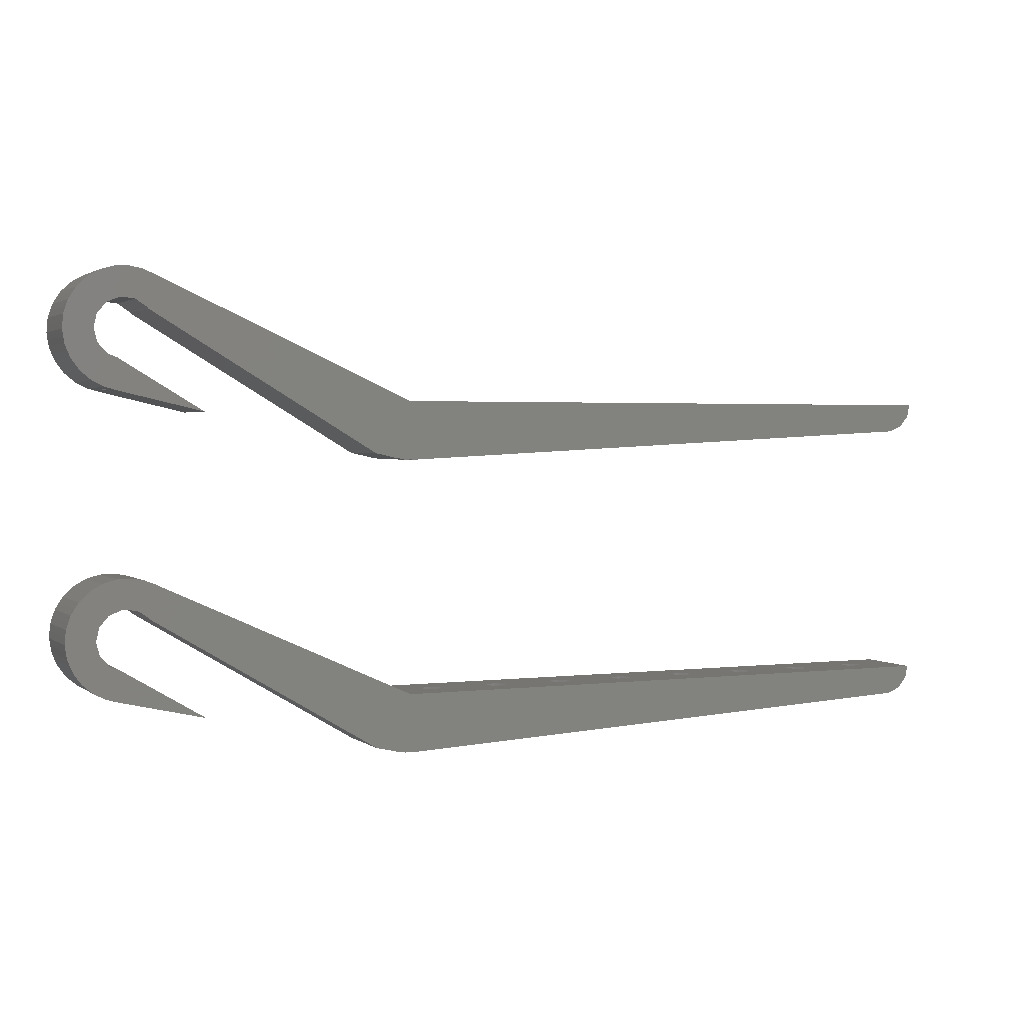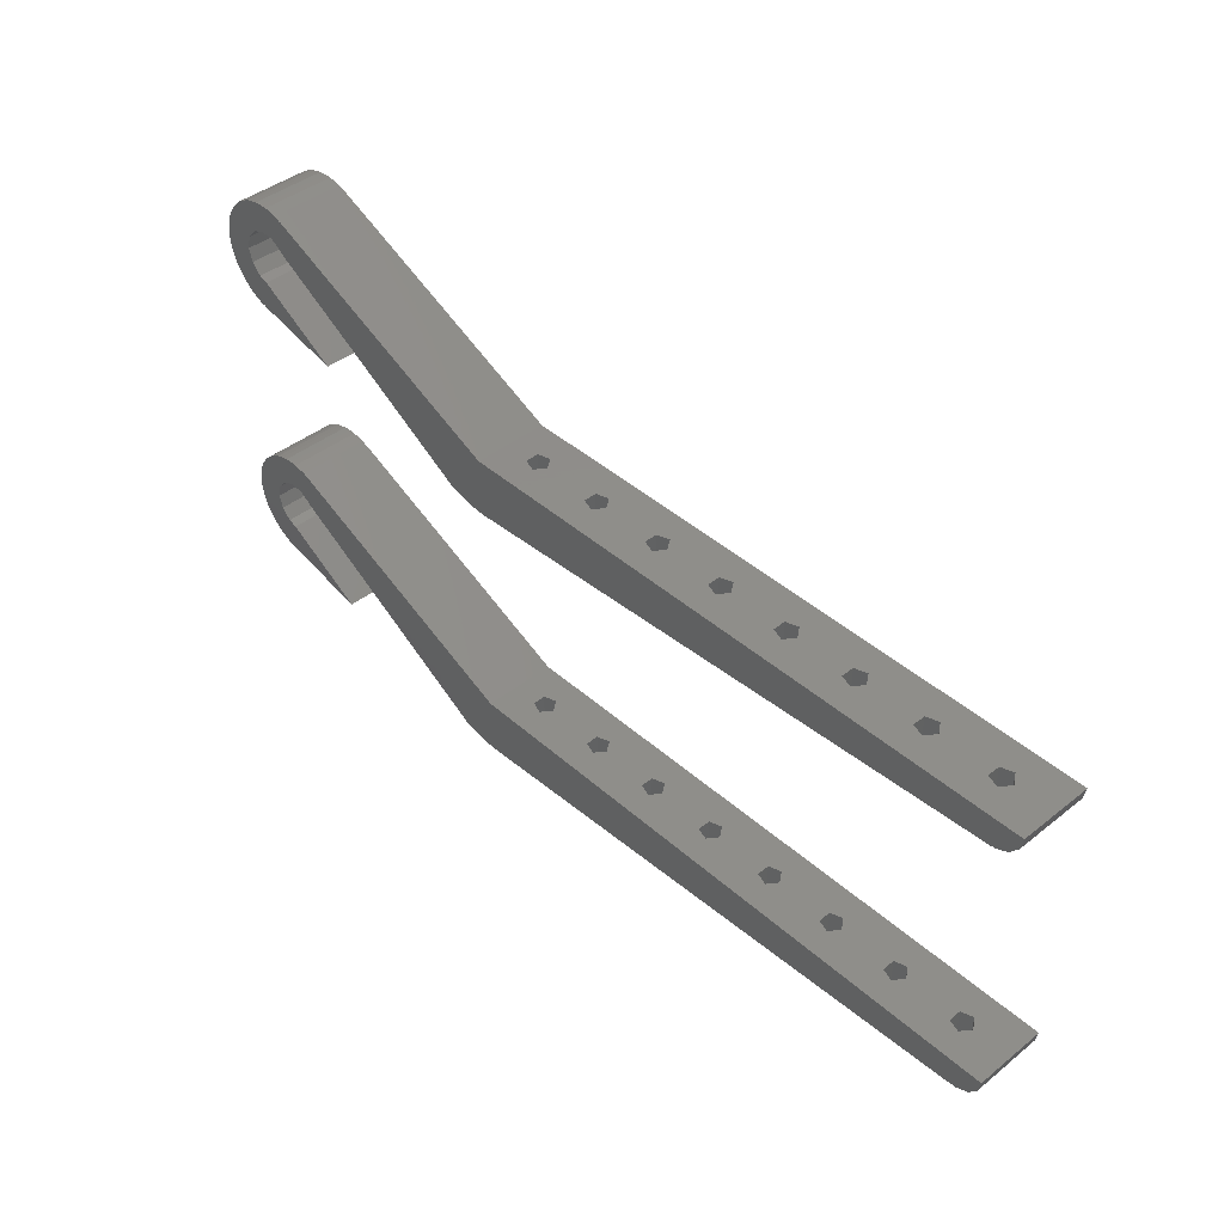
<metadata>
{"format":"stl","ext":"stl","renderer":"f3d","projection":"perspective","resolution":1024,"background":"white","views":[{"elev":2.1,"azim":-24.3,"up":"+Y"},{"elev":42.5,"azim":46.5,"up":"+Y"}]}
</metadata>
<code>
# stl→obj: 394 verts, 848 faces
v -46.95 -11.28 0
v -46.95 -11.28 10
v -46.89 -10.32 0
v -46.89 -10.32 10
v -46.82 -12.23 0
v -46.82 -12.23 10
v -46.79 -9.361 0
v -46.5 -8.444 0
v -46.17 -7.539 0
v -45.66 -6.718 0
v -45.13 -5.918 0
v -44.45 -5.242 0
v -43.73 -4.593 0
v -42.91 -4.1 0
v -42.06 -3.64 0
v -41.14 -3.358 0
v -40.21 -3.114 0
v -39.25 -3.062 0
v -38.29 -3.047 0
v -37.34 -3.226 0
v -37.19 -3.262 0
v -37.19 -3.256 0
v -36.55 -3.375 0
v -41.29 -7.742 0
v -35.68 -3.776 0
v -35.65 -3.723 0
v 0 -20 0
v 81.85 -20 0
v 81.53 -21.67 0
v 80.34 -23.17 0
v 78.1 -23.91 0
v 78.58 -23.94 0
v 78.1 -23.99 0
v 0.2051 -27.99 0
v -35.94 -8.448 0
v 0.2023 -27.94 0
v -0.8473 -27.96 0
v -36.02 -8.304 0
v -37.61 -7.239 0
v -39.51 -7.037 0
v -42.54 -9.193 0
v -42.97 -11.06 0
v -41.2 -14.33 0
v -42.49 -12.91 0
v -41.7 -18.52 0
v -40.76 -18.74 0
v -40 -14.76 0
v -28.61 -21.6 0
v -40.77 -18.79 0
v -42.42 -18.16 0
v -42.27 -18.22 0
v -42.28 -18.23 0
v -43.28 -17.72 0
v -44.03 -17.13 0
v -44.76 -16.5 0
v -45.35 -15.74 0
v -45.91 -14.95 0
v -46.3 -14.07 0
v -46.65 -13.18 0
v -1.787 -27.74 0
v -1.8 -27.79 0
v -4.96 -27.07 0
v -46.79 -9.361 10
v -46.3 -14.07 10
v -46.65 -13.18 10
v -45.91 -14.95 10
v -45.35 -15.74 10
v -44.76 -16.5 10
v -44.03 -17.13 10
v -43.28 -17.72 10
v -42.42 -18.16 10
v -42.27 -18.22 10
v -41.7 -18.52 10
v -42.28 -18.23 10
v -40.76 -18.74 10
v -41.2 -14.33 10
v -28.61 -21.6 10
v -40.77 -18.79 10
v -40 -14.76 10
v -35.94 -8.448 10
v -4.96 -27.07 10
v -36.02 -8.304 10
v 81.85 -20 10
v 78.58 -23.94 10
v 80.34 -23.17 10
v -42.97 -11.06 10
v -42.49 -12.91 10
v -42.54 -9.193 10
v -41.29 -7.742 10
v -37.19 -3.262 10
v -37.34 -3.226 10
v -35.68 -3.776 10
v -39.51 -7.037 10
v -37.61 -7.239 10
v 81.53 -21.67 10
v -1.8 -27.79 10
v -1.787 -27.74 10
v -0.8473 -27.96 10
v 0.2023 -27.94 10
v 0 -20 10
v 78.1 -23.99 10
v 0.2051 -27.99 10
v -35.65 -3.723 10
v -36.55 -3.375 10
v -37.19 -3.256 10
v -38.29 -3.047 10
v -39.25 -3.062 10
v -40.21 -3.114 10
v -41.14 -3.358 10
v -42.06 -3.64 10
v -42.91 -4.1 10
v -43.73 -4.593 10
v -44.45 -5.242 10
v -45.13 -5.918 10
v -45.66 -6.718 10
v -46.17 -7.539 10
v -46.5 -8.444 10
v 78.1 -23.91 10
v 5.464 -27.72 3.573
v 3.786 -27.81 4.118
v 15.46 -27.21 3.573
v 3.786 -27.81 5.882
v 5.464 -27.72 6.427
v 23.79 -26.78 4.118
v 23.79 -26.78 5.882
v 15.46 -27.21 6.427
v 25.46 -26.7 3.573
v 53.79 -25.24 4.118
v 53.79 -25.24 5.882
v 45.46 -25.67 6.427
v 16.5 -27.16 5
v 13.79 -27.3 5.882
v 55.46 -25.16 6.427
v 6.5 -27.67 5
v 13.79 -27.3 4.118
v 35.46 -26.18 3.573
v 35.46 -26.18 6.427
v 25.46 -26.7 6.427
v 36.5 -26.13 5
v 45.46 -25.67 3.573
v 43.79 -25.76 4.118
v 33.79 -26.27 4.118
v 33.79 -26.27 5.882
v 46.5 -25.62 5
v 43.79 -25.76 5.882
v 26.5 -26.64 5
v 55.46 -25.16 3.573
v 65.46 -24.64 6.427
v 56.5 -25.1 5
v 65.46 -24.64 3.573
v 63.79 -24.73 5.882
v 63.79 -24.73 4.118
v 75.46 -24.13 6.427
v 76.5 -24.08 5
v 66.5 -24.59 5
v 73.79 -24.22 4.118
v 75.46 -24.13 3.573
v 73.79 -24.22 5.882
v 35.46 -20 6.427
v 3.786 -20 5.882
v 55.46 -20 3.573
v 46.5 -20 5
v 53.79 -20 4.118
v 3.786 -20 4.118
v 5.464 -20 3.573
v 16.5 -20 5
v 25.46 -20 3.573
v 15.46 -20 3.573
v 5.464 -20 6.427
v 13.79 -20 5.882
v 36.5 -20 5
v 45.46 -20 3.573
v 35.46 -20 3.573
v 13.79 -20 4.118
v 6.5 -20 5
v 15.46 -20 6.427
v 23.79 -20 5.882
v 45.46 -20 6.427
v 43.79 -20 5.882
v 26.5 -20 5
v 33.79 -20 4.118
v 23.79 -20 4.118
v 25.46 -20 6.427
v 43.79 -20 4.118
v 55.46 -20 6.427
v 63.79 -20 5.882
v 63.79 -20 4.118
v 33.79 -20 5.882
v 65.46 -20 6.427
v 53.79 -20 5.882
v 65.46 -20 3.573
v 56.5 -20 5
v 66.5 -20 5
v 73.79 -20 5.882
v 76.5 -20 5
v 75.46 -20 3.573
v 73.79 -20 4.118
v 75.46 -20 6.427
v -46.95 28.72 0
v -46.95 28.72 10
v -46.89 29.68 0
v -46.89 29.68 10
v -46.82 27.77 0
v -46.82 27.77 10
v -46.79 30.64 0
v -46.5 31.56 0
v -46.17 32.46 0
v -45.66 33.28 0
v -45.13 34.08 0
v -44.45 34.76 0
v -43.73 35.41 0
v -42.91 35.9 0
v -42.06 36.36 0
v -41.14 36.64 0
v -40.21 36.89 0
v -39.25 36.94 0
v -38.29 36.95 0
v -37.34 36.77 0
v -37.19 36.74 0
v -36.55 36.62 0
v -41.29 32.26 0
v -35.68 36.22 0
v -35.65 36.28 0
v 0 20 0
v 81.85 20 0
v 81.53 18.33 0
v 80.34 16.83 0
v 78.1 16.09 0
v 78.58 16.06 0
v 78.1 16.01 0
v 0.2051 12.01 0
v -35.94 31.55 0
v 0.2023 12.06 0
v -0.8473 12.04 0
v -36.02 31.7 0
v -37.61 32.76 0
v -39.51 32.96 0
v -42.54 30.81 0
v -42.97 28.94 0
v -41.2 25.67 0
v -42.49 27.09 0
v -41.7 21.48 0
v -40.76 21.26 0
v -40 25.24 0
v -28.61 18.4 0
v -40.77 21.21 0
v -42.42 21.84 0
v -42.27 21.78 0
v -42.28 21.77 0
v -43.28 22.28 0
v -44.03 22.87 0
v -44.76 23.5 0
v -45.35 24.26 0
v -45.91 25.05 0
v -46.3 25.93 0
v -46.65 26.82 0
v -1.787 12.26 0
v -1.8 12.21 0
v -4.96 12.93 0
v -46.79 30.64 10
v -46.3 25.93 10
v -46.65 26.82 10
v -45.91 25.05 10
v -45.35 24.26 10
v -44.76 23.5 10
v -44.03 22.87 10
v -43.28 22.28 10
v -42.42 21.84 10
v -42.27 21.78 10
v -41.7 21.48 10
v -42.28 21.77 10
v -40.76 21.26 10
v -41.2 25.67 10
v -28.61 18.4 10
v -40.77 21.21 10
v -40 25.24 10
v -35.94 31.55 10
v -4.96 12.93 10
v -36.02 31.7 10
v 81.85 20 10
v 78.58 16.06 10
v 80.34 16.83 10
v -42.97 28.94 10
v -42.49 27.09 10
v -42.54 30.81 10
v -41.29 32.26 10
v -37.19 36.74 10
v -37.34 36.77 10
v -35.68 36.22 10
v -39.51 32.96 10
v -37.61 32.76 10
v 81.53 18.33 10
v -1.8 12.21 10
v -1.787 12.26 10
v -0.8473 12.04 10
v 0.2023 12.06 10
v 0 20 10
v 78.1 16.01 10
v 0.2051 12.01 10
v -35.65 36.28 10
v -36.55 36.62 10
v -38.29 36.95 10
v -39.25 36.94 10
v -40.21 36.89 10
v -41.14 36.64 10
v -42.06 36.36 10
v -42.91 35.9 10
v -43.73 35.41 10
v -44.45 34.76 10
v -45.13 34.08 10
v -45.66 33.28 10
v -46.17 32.46 10
v -46.5 31.56 10
v 78.1 16.09 10
v 5.464 12.28 3.573
v 3.786 12.19 4.118
v 15.46 12.79 3.573
v 3.786 12.19 5.882
v 5.464 12.28 6.427
v 23.79 13.22 4.118
v 23.79 13.22 5.882
v 15.46 12.79 6.427
v 25.46 13.3 3.573
v 53.79 14.76 4.118
v 53.79 14.76 5.882
v 45.46 14.33 6.427
v 16.5 12.84 5
v 13.79 12.7 5.882
v 55.46 14.84 6.427
v 6.5 12.33 5
v 13.79 12.7 4.118
v 35.46 13.82 3.573
v 35.46 13.82 6.427
v 25.46 13.3 6.427
v 36.5 13.87 5
v 45.46 14.33 3.573
v 43.79 14.24 4.118
v 33.79 13.73 4.118
v 33.79 13.73 5.882
v 46.5 14.38 5
v 43.79 14.24 5.882
v 26.5 13.36 5
v 55.46 14.84 3.573
v 65.46 15.36 6.427
v 56.5 14.9 5
v 65.46 15.36 3.573
v 63.79 15.27 5.882
v 63.79 15.27 4.118
v 75.46 15.87 6.427
v 76.5 15.92 5
v 66.5 15.41 5
v 73.79 15.78 4.118
v 75.46 15.87 3.573
v 73.79 15.78 5.882
v 35.46 20 6.427
v 3.786 20 5.882
v 55.46 20 3.573
v 46.5 20 5
v 53.79 20 4.118
v 3.786 20 4.118
v 5.464 20 3.573
v 16.5 20 5
v 25.46 20 3.573
v 15.46 20 3.573
v 5.464 20 6.427
v 13.79 20 5.882
v 36.5 20 5
v 45.46 20 3.573
v 35.46 20 3.573
v 13.79 20 4.118
v 6.5 20 5
v 15.46 20 6.427
v 23.79 20 5.882
v 45.46 20 6.427
v 43.79 20 5.882
v 26.5 20 5
v 33.79 20 4.118
v 23.79 20 4.118
v 25.46 20 6.427
v 43.79 20 4.118
v 55.46 20 6.427
v 63.79 20 5.882
v 63.79 20 4.118
v 33.79 20 5.882
v 65.46 20 6.427
v 53.79 20 5.882
v 65.46 20 3.573
v 56.5 20 5
v 66.5 20 5
v 73.79 20 5.882
v 76.5 20 5
v 75.46 20 3.573
v 73.79 20 4.118
v 75.46 20 6.427
f 1 2 3
f 3 2 4
f 1 5 2
f 2 5 6
f 1 3 5
f 5 3 7
f 5 7 8
f 5 8 9
f 5 9 10
f 5 10 11
f 5 11 12
f 5 12 13
f 5 13 14
f 5 14 15
f 5 15 16
f 5 16 17
f 5 17 18
f 5 18 19
f 5 19 20
f 5 20 21
f 21 22 23
f 21 23 5
f 24 23 25
f 25 26 27
f 27 28 29
f 27 29 30
f 31 30 32
f 27 30 31
f 27 33 34
f 35 36 37
f 27 34 36
f 35 27 36
f 25 27 35
f 25 35 38
f 25 38 39
f 25 39 40
f 5 23 24
f 41 5 24
f 42 5 41
f 24 25 40
f 43 5 44
f 42 44 5
f 45 5 46
f 43 47 48
f 43 48 5
f 46 48 49
f 5 48 46
f 50 5 51
f 51 45 52
f 5 45 51
f 5 50 53
f 5 53 54
f 5 54 55
f 5 55 56
f 5 56 57
f 5 57 58
f 5 58 59
f 33 27 31
f 35 37 60
f 35 60 61
f 35 61 62
f 3 4 7
f 7 4 63
f 4 2 6
f 64 4 65
f 65 4 6
f 66 4 64
f 67 4 66
f 68 4 67
f 69 4 68
f 70 4 69
f 71 4 70
f 72 4 71
f 73 4 72
f 73 72 74
f 75 4 73
f 76 4 75
f 77 75 78
f 77 79 75
f 80 81 82
f 79 76 75
f 83 84 85
f 86 4 87
f 88 4 86
f 89 4 88
f 90 91 4
f 92 89 93
f 81 94 82
f 83 85 95
f 96 94 81
f 97 94 96
f 98 94 97
f 99 94 98
f 100 94 99
f 101 99 102
f 100 92 94
f 100 103 92
f 92 104 4
f 92 93 94
f 101 100 99
f 92 4 89
f 90 4 104
f 105 90 104
f 106 4 91
f 107 4 106
f 108 4 107
f 109 4 108
f 110 4 109
f 111 4 110
f 112 4 111
f 113 4 112
f 114 4 113
f 115 4 114
f 116 4 115
f 117 4 116
f 63 4 117
f 76 87 4
f 83 118 84
f 118 100 101
f 83 100 118
f 5 59 6
f 6 59 65
f 59 58 65
f 65 58 64
f 58 57 64
f 64 57 66
f 57 56 66
f 66 56 67
f 56 55 67
f 67 55 68
f 68 55 54
f 69 68 54
f 69 54 53
f 70 69 53
f 70 53 50
f 71 70 50
f 71 50 51
f 72 71 51
f 52 74 51
f 51 74 72
f 74 52 45
f 73 74 45
f 73 45 46
f 75 73 46
f 49 78 46
f 46 78 75
f 78 49 48
f 77 78 48
f 77 48 79
f 79 48 47
f 79 47 76
f 76 47 43
f 87 76 43
f 44 87 43
f 86 87 44
f 42 86 44
f 41 88 86
f 42 41 86
f 24 89 88
f 41 24 88
f 40 93 89
f 24 40 89
f 39 94 93
f 40 39 93
f 38 82 94
f 39 38 94
f 80 82 35
f 35 82 38
f 62 81 80
f 35 62 80
f 81 62 61
f 96 81 61
f 96 61 60
f 97 96 60
f 97 60 37
f 98 97 37
f 98 37 36
f 99 98 36
f 36 34 99
f 99 34 102
f 119 34 33
f 102 34 120
f 121 119 33
f 102 120 122
f 102 122 123
f 124 125 126
f 127 121 33
f 120 34 119
f 128 129 130
f 131 127 124
f 131 121 127
f 102 123 132
f 102 132 126
f 130 133 101
f 134 119 121
f 134 121 135
f 136 127 33
f 102 126 125
f 137 130 101
f 102 125 138
f 139 140 141
f 124 126 131
f 142 143 138
f 140 136 33
f 137 102 143
f 130 144 128
f 101 102 137
f 137 145 130
f 142 138 146
f 147 128 144
f 146 136 142
f 133 148 101
f 144 140 147
f 141 145 137
f 133 149 150
f 133 151 148
f 141 137 139
f 146 127 136
f 147 140 33
f 149 147 33
f 133 150 152
f 150 149 33
f 133 152 151
f 139 136 140
f 153 154 101
f 155 150 33
f 156 155 33
f 148 155 101
f 157 156 33
f 158 155 156
f 101 155 158
f 101 158 153
f 101 154 33
f 154 157 33
f 138 143 102
f 130 129 133
f 135 123 134
f 135 132 123
f 33 31 118
f 101 33 118
f 118 31 32
f 84 118 32
f 84 32 30
f 85 84 30
f 85 30 29
f 95 85 29
f 95 29 28
f 83 95 28
f 159 100 83
f 27 100 160
f 161 162 163
f 27 160 164
f 27 164 165
f 27 165 28
f 166 167 168
f 160 100 169
f 169 100 170
f 171 172 173
f 173 28 167
f 174 175 169
f 174 169 170
f 170 100 176
f 176 100 177
f 159 178 179
f 167 28 168
f 180 181 173
f 182 166 176
f 182 176 177
f 177 100 183
f 162 161 172
f 184 159 179
f 185 186 187
f 180 173 167
f 181 180 183
f 161 28 172
f 188 100 159
f 184 171 159
f 178 83 185
f 185 83 189
f 183 100 188
f 181 183 188
f 159 83 178
f 178 185 190
f 163 178 190
f 185 187 191
f 185 191 192
f 178 163 162
f 192 28 161
f 191 28 192
f 193 28 191
f 189 83 193
f 194 193 83
f 195 28 196
f 197 193 194
f 198 194 83
f 28 193 197
f 28 197 196
f 28 195 83
f 195 198 83
f 175 174 168
f 168 28 165
f 175 168 165
f 171 184 172
f 185 189 186
f 166 182 167
f 172 28 173
f 26 103 27
f 27 103 100
f 25 92 26
f 26 92 103
f 23 104 25
f 25 104 92
f 22 105 23
f 23 105 104
f 21 90 22
f 22 90 105
f 20 91 21
f 21 91 90
f 19 106 20
f 20 106 91
f 18 107 19
f 19 107 106
f 17 108 18
f 18 108 107
f 16 109 17
f 17 109 108
f 15 110 16
f 16 110 109
f 14 111 15
f 15 111 110
f 13 112 14
f 14 112 111
f 12 113 13
f 13 113 112
f 11 114 12
f 12 114 113
f 10 115 11
f 11 115 114
f 9 116 10
f 10 116 115
f 8 117 9
f 9 117 116
f 7 63 8
f 8 63 117
f 164 160 122
f 120 164 122
f 119 165 164
f 120 119 164
f 175 165 134
f 134 165 119
f 175 134 169
f 169 134 123
f 169 123 160
f 160 123 122
f 174 170 132
f 135 174 132
f 121 168 174
f 135 121 174
f 166 168 131
f 131 168 121
f 166 131 176
f 176 131 126
f 176 126 170
f 170 126 132
f 182 177 125
f 124 182 125
f 127 167 182
f 124 127 182
f 180 167 146
f 146 167 127
f 180 146 183
f 183 146 138
f 183 138 177
f 177 138 125
f 136 173 181
f 142 136 181
f 181 188 143
f 142 181 143
f 171 173 139
f 139 173 136
f 171 139 159
f 159 139 137
f 159 137 188
f 188 137 143
f 184 179 145
f 141 184 145
f 140 172 184
f 141 140 184
f 162 172 144
f 144 172 140
f 162 144 178
f 178 144 130
f 178 130 179
f 179 130 145
f 163 190 129
f 128 163 129
f 147 161 163
f 128 147 163
f 192 161 149
f 149 161 147
f 192 149 185
f 185 149 133
f 185 133 190
f 190 133 129
f 150 191 187
f 152 150 187
f 187 186 151
f 152 187 151
f 193 191 155
f 155 191 150
f 193 155 189
f 189 155 148
f 189 148 186
f 186 148 151
f 197 194 158
f 156 197 158
f 157 196 197
f 156 157 197
f 195 196 154
f 154 196 157
f 195 154 198
f 198 154 153
f 198 153 194
f 194 153 158
f 199 200 201
f 201 200 202
f 199 203 200
f 200 203 204
f 199 201 203
f 203 201 205
f 203 205 206
f 203 206 207
f 203 207 208
f 203 208 209
f 203 209 210
f 203 210 211
f 203 211 212
f 203 212 213
f 203 213 214
f 203 214 215
f 203 215 216
f 203 216 217
f 203 217 218
f 203 218 219
f 219 219 220
f 219 220 203
f 221 220 222
f 222 223 224
f 224 225 226
f 224 226 227
f 228 227 229
f 224 227 228
f 224 230 231
f 232 233 234
f 224 231 233
f 232 224 233
f 222 224 232
f 222 232 235
f 222 235 236
f 222 236 237
f 203 220 221
f 238 203 221
f 239 203 238
f 221 222 237
f 240 203 241
f 239 241 203
f 242 203 243
f 240 244 245
f 240 245 203
f 243 245 246
f 203 245 243
f 247 203 248
f 248 242 249
f 203 242 248
f 203 247 250
f 203 250 251
f 203 251 252
f 203 252 253
f 203 253 254
f 203 254 255
f 203 255 256
f 230 224 228
f 232 234 257
f 232 257 258
f 232 258 259
f 201 202 205
f 205 202 260
f 202 200 204
f 261 202 262
f 262 202 204
f 263 202 261
f 264 202 263
f 265 202 264
f 266 202 265
f 267 202 266
f 268 202 267
f 269 202 268
f 270 202 269
f 270 269 271
f 272 202 270
f 273 202 272
f 274 272 275
f 274 276 272
f 277 278 279
f 276 273 272
f 280 281 282
f 283 202 284
f 285 202 283
f 286 202 285
f 287 288 202
f 289 286 290
f 278 291 279
f 280 282 292
f 293 291 278
f 294 291 293
f 295 291 294
f 296 291 295
f 297 291 296
f 298 296 299
f 297 289 291
f 297 300 289
f 289 301 202
f 289 290 291
f 298 297 296
f 289 202 286
f 287 202 301
f 287 287 301
f 302 202 288
f 303 202 302
f 304 202 303
f 305 202 304
f 306 202 305
f 307 202 306
f 308 202 307
f 309 202 308
f 310 202 309
f 311 202 310
f 312 202 311
f 313 202 312
f 260 202 313
f 273 284 202
f 280 314 281
f 314 297 298
f 280 297 314
f 203 256 204
f 204 256 262
f 256 255 262
f 262 255 261
f 255 254 261
f 261 254 263
f 254 253 263
f 263 253 264
f 253 252 264
f 264 252 265
f 265 252 251
f 266 265 251
f 266 251 250
f 267 266 250
f 267 250 247
f 268 267 247
f 268 247 248
f 269 268 248
f 249 271 248
f 248 271 269
f 271 249 242
f 270 271 242
f 270 242 243
f 272 270 243
f 246 275 243
f 243 275 272
f 275 246 245
f 274 275 245
f 274 245 276
f 276 245 244
f 276 244 273
f 273 244 240
f 284 273 240
f 241 284 240
f 283 284 241
f 239 283 241
f 238 285 283
f 239 238 283
f 221 286 285
f 238 221 285
f 237 290 286
f 221 237 286
f 236 291 290
f 237 236 290
f 235 279 291
f 236 235 291
f 277 279 232
f 232 279 235
f 259 278 277
f 232 259 277
f 278 259 258
f 293 278 258
f 293 258 257
f 294 293 257
f 294 257 234
f 295 294 234
f 295 234 233
f 296 295 233
f 233 231 296
f 296 231 299
f 315 231 230
f 299 231 316
f 317 315 230
f 299 316 318
f 299 318 319
f 320 321 322
f 323 317 230
f 316 231 315
f 324 325 326
f 327 323 320
f 327 317 323
f 299 319 328
f 299 328 322
f 326 329 298
f 330 315 317
f 330 317 331
f 332 323 230
f 299 322 321
f 333 326 298
f 299 321 334
f 335 336 337
f 320 322 327
f 338 339 334
f 336 332 230
f 333 299 339
f 326 340 324
f 298 299 333
f 333 341 326
f 338 334 342
f 343 324 340
f 342 332 338
f 329 344 298
f 340 336 343
f 337 341 333
f 329 345 346
f 329 347 344
f 337 333 335
f 342 323 332
f 343 336 230
f 345 343 230
f 329 346 348
f 346 345 230
f 329 348 347
f 335 332 336
f 349 350 298
f 351 346 230
f 352 351 230
f 344 351 298
f 353 352 230
f 354 351 352
f 298 351 354
f 298 354 349
f 298 350 230
f 350 353 230
f 334 339 299
f 326 325 329
f 331 319 330
f 331 328 319
f 230 228 314
f 298 230 314
f 314 228 229
f 281 314 229
f 281 229 227
f 282 281 227
f 282 227 226
f 292 282 226
f 292 226 225
f 280 292 225
f 355 297 280
f 224 297 356
f 357 358 359
f 224 356 360
f 224 360 361
f 224 361 225
f 362 363 364
f 356 297 365
f 365 297 366
f 367 368 369
f 369 225 363
f 370 371 365
f 370 365 366
f 366 297 372
f 372 297 373
f 355 374 375
f 363 225 364
f 376 377 369
f 378 362 372
f 378 372 373
f 373 297 379
f 358 357 368
f 380 355 375
f 381 382 383
f 376 369 363
f 377 376 379
f 357 225 368
f 384 297 355
f 380 367 355
f 374 280 381
f 381 280 385
f 379 297 384
f 377 379 384
f 355 280 374
f 374 381 386
f 359 374 386
f 381 383 387
f 381 387 388
f 374 359 358
f 388 225 357
f 387 225 388
f 389 225 387
f 385 280 389
f 390 389 280
f 391 225 392
f 393 389 390
f 394 390 280
f 225 389 393
f 225 393 392
f 225 391 280
f 391 394 280
f 371 370 364
f 364 225 361
f 371 364 361
f 367 380 368
f 381 385 382
f 362 378 363
f 368 225 369
f 223 300 224
f 224 300 297
f 222 289 223
f 223 289 300
f 220 301 222
f 222 301 289
f 219 287 220
f 220 287 301
f 219 287 219
f 219 287 287
f 218 288 219
f 219 288 287
f 217 302 218
f 218 302 288
f 216 303 217
f 217 303 302
f 215 304 216
f 216 304 303
f 214 305 215
f 215 305 304
f 213 306 214
f 214 306 305
f 212 307 213
f 213 307 306
f 211 308 212
f 212 308 307
f 210 309 211
f 211 309 308
f 209 310 210
f 210 310 309
f 208 311 209
f 209 311 310
f 207 312 208
f 208 312 311
f 206 313 207
f 207 313 312
f 205 260 206
f 206 260 313
f 360 356 318
f 316 360 318
f 315 361 360
f 316 315 360
f 371 361 330
f 330 361 315
f 371 330 365
f 365 330 319
f 365 319 356
f 356 319 318
f 370 366 328
f 331 370 328
f 317 364 370
f 331 317 370
f 362 364 327
f 327 364 317
f 362 327 372
f 372 327 322
f 372 322 366
f 366 322 328
f 378 373 321
f 320 378 321
f 323 363 378
f 320 323 378
f 376 363 342
f 342 363 323
f 376 342 379
f 379 342 334
f 379 334 373
f 373 334 321
f 332 369 377
f 338 332 377
f 377 384 339
f 338 377 339
f 367 369 335
f 335 369 332
f 367 335 355
f 355 335 333
f 355 333 384
f 384 333 339
f 380 375 341
f 337 380 341
f 336 368 380
f 337 336 380
f 358 368 340
f 340 368 336
f 358 340 374
f 374 340 326
f 374 326 375
f 375 326 341
f 359 386 325
f 324 359 325
f 343 357 359
f 324 343 359
f 388 357 345
f 345 357 343
f 388 345 381
f 381 345 329
f 381 329 386
f 386 329 325
f 346 387 383
f 348 346 383
f 383 382 347
f 348 383 347
f 389 387 351
f 351 387 346
f 389 351 385
f 385 351 344
f 385 344 382
f 382 344 347
f 393 390 354
f 352 393 354
f 353 392 393
f 352 353 393
f 391 392 350
f 350 392 353
f 391 350 394
f 394 350 349
f 394 349 390
f 390 349 354

</code>
